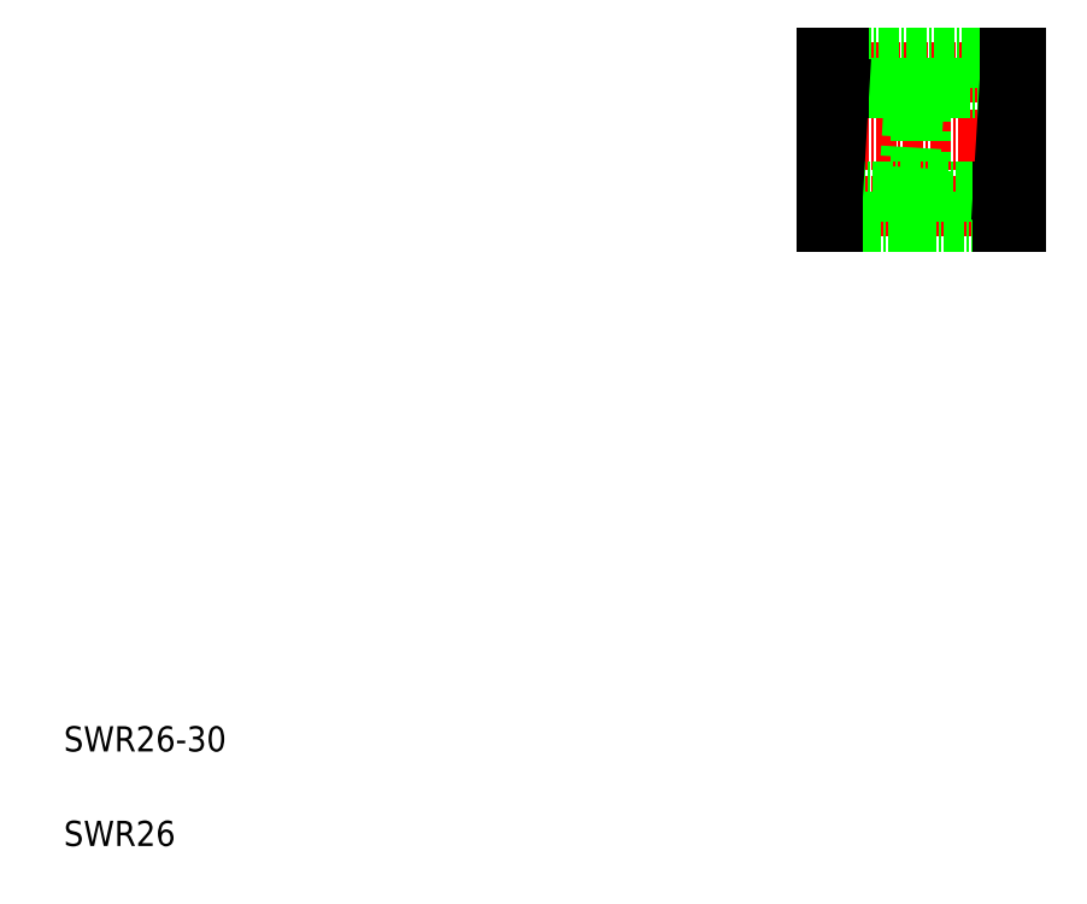
<metadata>
{"format":"dxf","ext":"dxf","renderer":"ezdxf+matplotlib","layout":"modelspace","background":"white","min_lineweight":24,"dpi":150}
</metadata>
<code>
0
SECTION
2
ENTITIES
0
LINE
8
CENTER
10
130.1
20
132.7
30
0
11
162.1
21
132.7
31
0
0
LINE
8
CENTER
10
130.1
20
111.5
30
0
11
162.1
21
111.5
31
0
0
LINE
8
CENTER
10
130.1
20
122.1
30
0
11
162.1
21
122.1
31
0
0
LINE
8
0
10
132.1
20
109.1
30
0
11
159.1
21
109.1
31
0
0
LINE
8
0
10
159.1
20
113.9
30
0
11
132.1
21
113.9
31
0
0
LINE
8
0
10
133.1
20
130.4
30
0
11
160.1
21
130.4
31
0
0
LINE
8
0
10
160.1
20
135.1
30
0
11
133.1
21
135.1
31
0
0
TEXT
8
0
10
10
20
25
30
0
40
4
1
SWR26-30
0
TEXT
8
0
10
10
20
10
30
0
40
4
1
SWR26
0
LINE
8
0
10
146.1
20
109.1
30
0
11
146.1
21
135.1
31
0
0
LINE
8
0
10
145.1
20
130.4
30
0
11
144.1
21
113.9
31
0
0
LINE
8
0
10
133.1
20
130.4
30
0
11
132.1
21
113.9
31
0
0
LINE
8
0
10
131.1
20
135.1
30
0
11
131.1
21
109.1
31
0
0
LINE
8
0
10
132.1
20
113.9
30
0
11
132.1
21
109.1
31
0
0
LINE
8
0
10
131.1
20
109.1
30
0
11
132.1
21
109.1
31
0
0
LINE
8
0
10
131.1
20
113.9
30
0
11
132.1
21
113.9
31
0
0
LINE
8
0
10
131.1
20
122.1
30
0
11
131.1
21
122.1
31
0
0
LINE
8
0
10
144.1
20
109.1
30
0
11
144.1
21
113.9
31
0
0
LINE
8
0
10
146.1
20
109.1
30
0
11
144.1
21
109.1
31
0
0
LINE
8
0
10
146.1
20
113.9
30
0
11
144.1
21
113.9
31
0
0
LINE
8
0
10
131.1
20
135.1
30
0
11
133.1
21
135.1
31
0
0
LINE
8
0
10
131.1
20
130.4
30
0
11
133.1
21
130.4
31
0
0
LINE
8
0
10
131.1
20
128.6
30
0
11
131.1
21
128.6
31
0
0
LINE
8
0
10
133.1
20
135.1
30
0
11
133.1
21
130.4
31
0
0
LINE
8
0
10
145.1
20
130.4
30
0
11
145.1
21
135.1
31
0
0
LINE
8
0
10
146.1
20
130.4
30
0
11
145.1
21
130.4
31
0
0
LINE
8
0
10
146.1
20
135.1
30
0
11
145.1
21
135.1
31
0
0
LINE
8
0
10
160.1
20
130.4
30
0
11
159.1
21
113.9
31
0
0
LINE
8
0
10
161.1
20
109.1
30
0
11
161.1
21
135.1
31
0
0
LINE
8
0
10
161.1
20
113.9
30
0
11
159.1
21
113.9
31
0
0
LINE
8
0
10
161.1
20
109.1
30
0
11
159.1
21
109.1
31
0
0
LINE
8
0
10
159.1
20
109.1
30
0
11
159.1
21
113.9
31
0
0
LINE
8
0
10
161.1
20
135.1
30
0
11
160.1
21
135.1
31
0
0
LINE
8
0
10
161.1
20
130.4
30
0
11
160.1
21
130.4
31
0
0
LINE
8
0
10
160.1
20
130.4
30
0
11
160.1
21
135.1
31
0
0
ENDSEC
0
EOF

</code>
